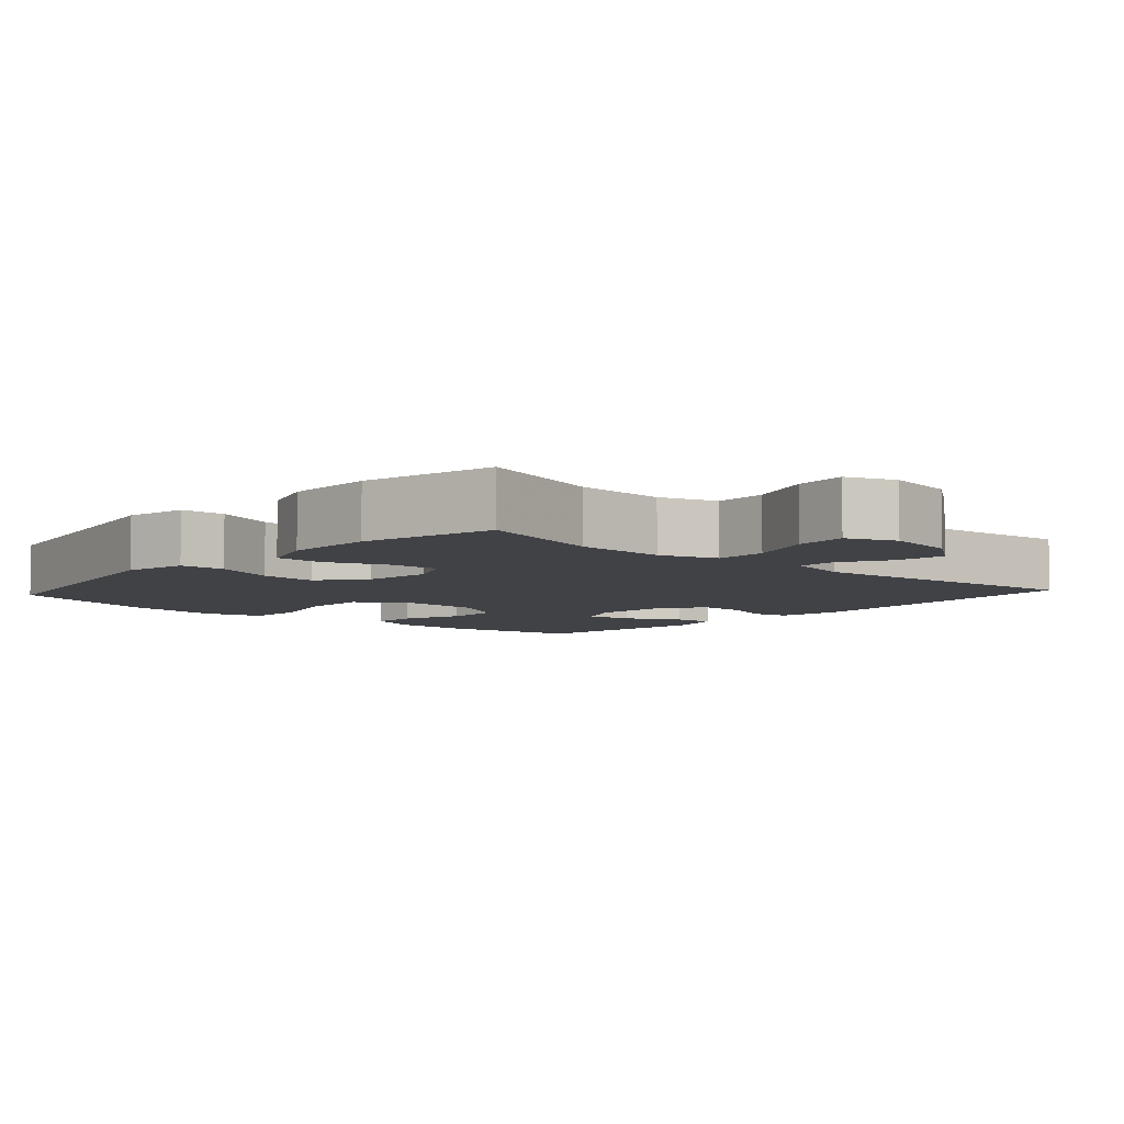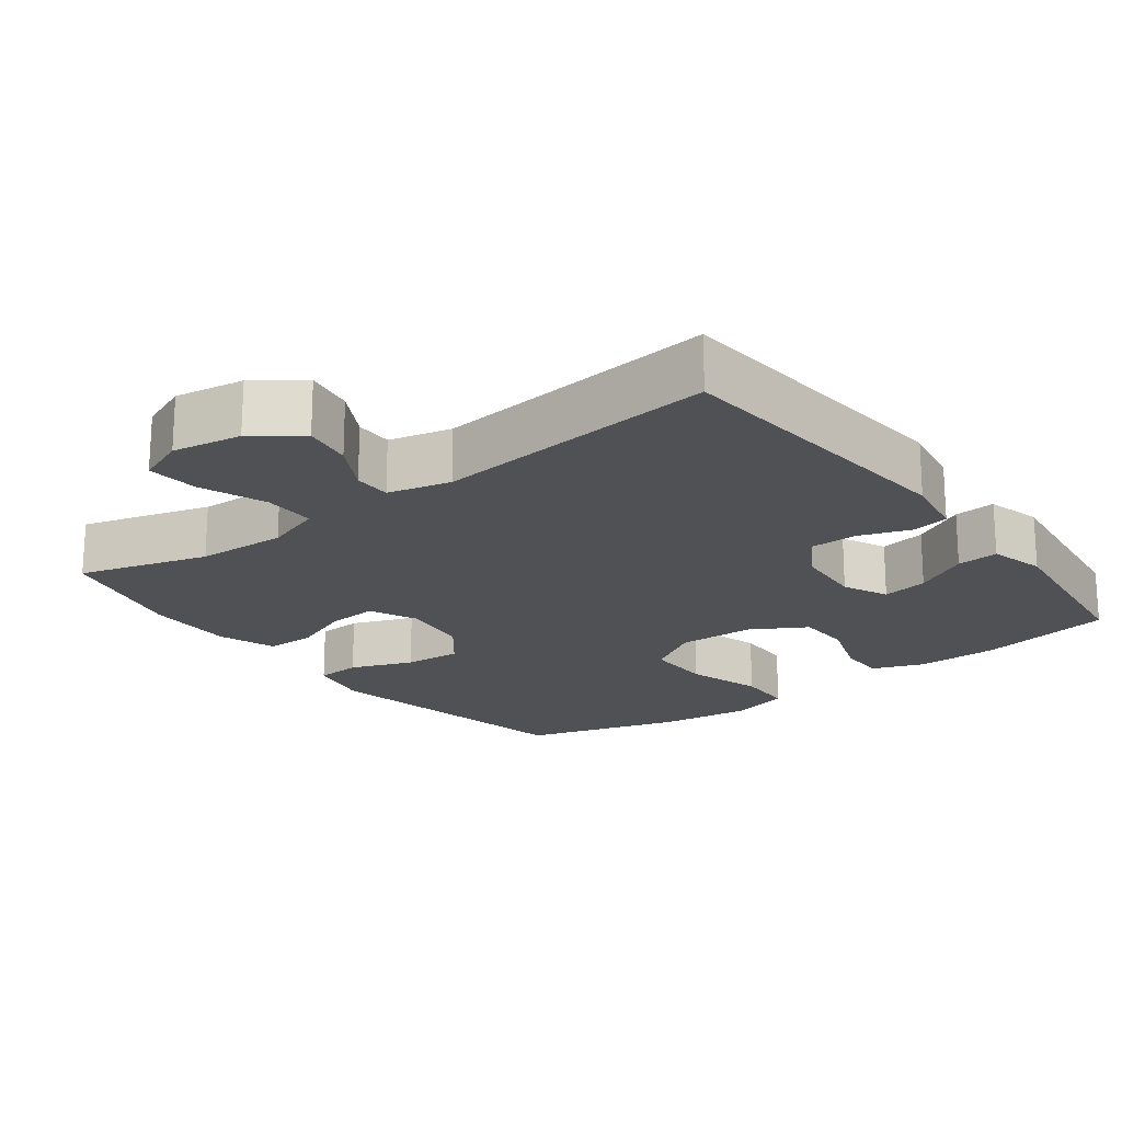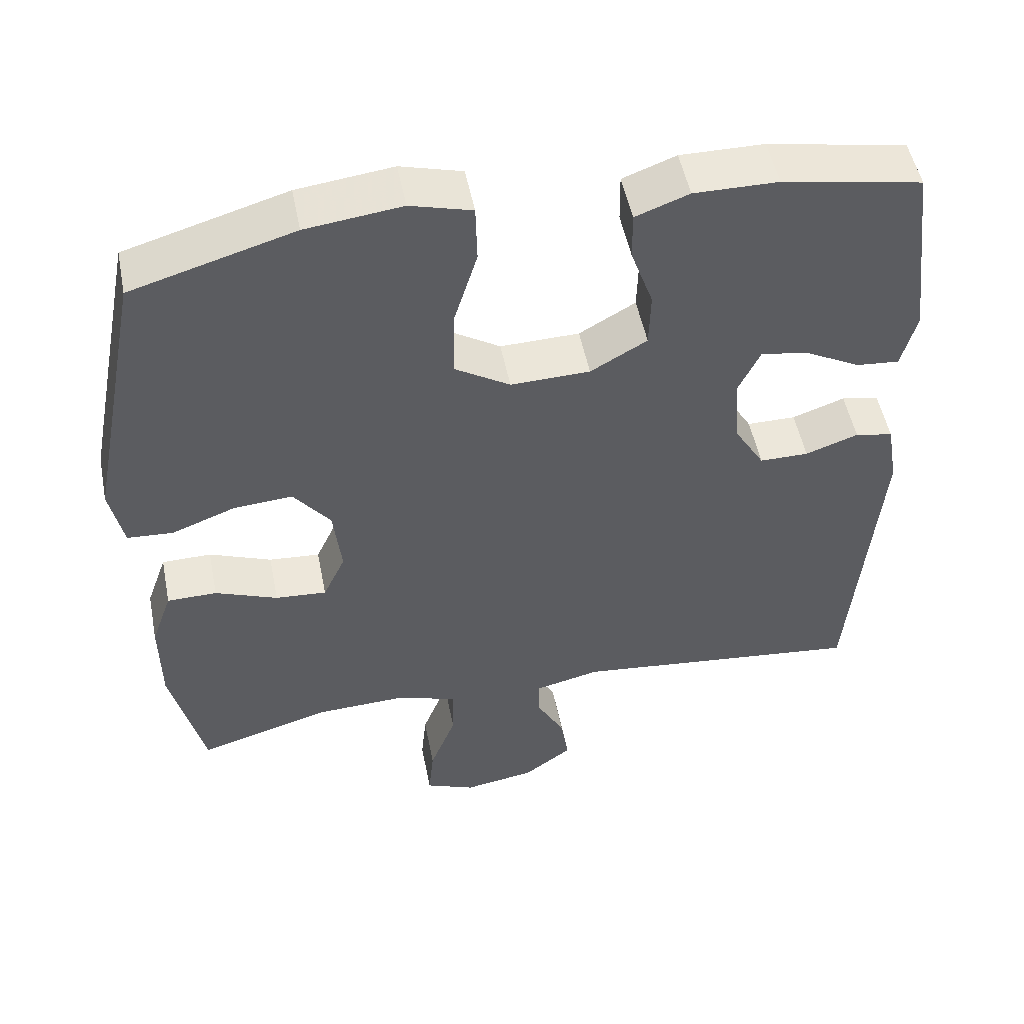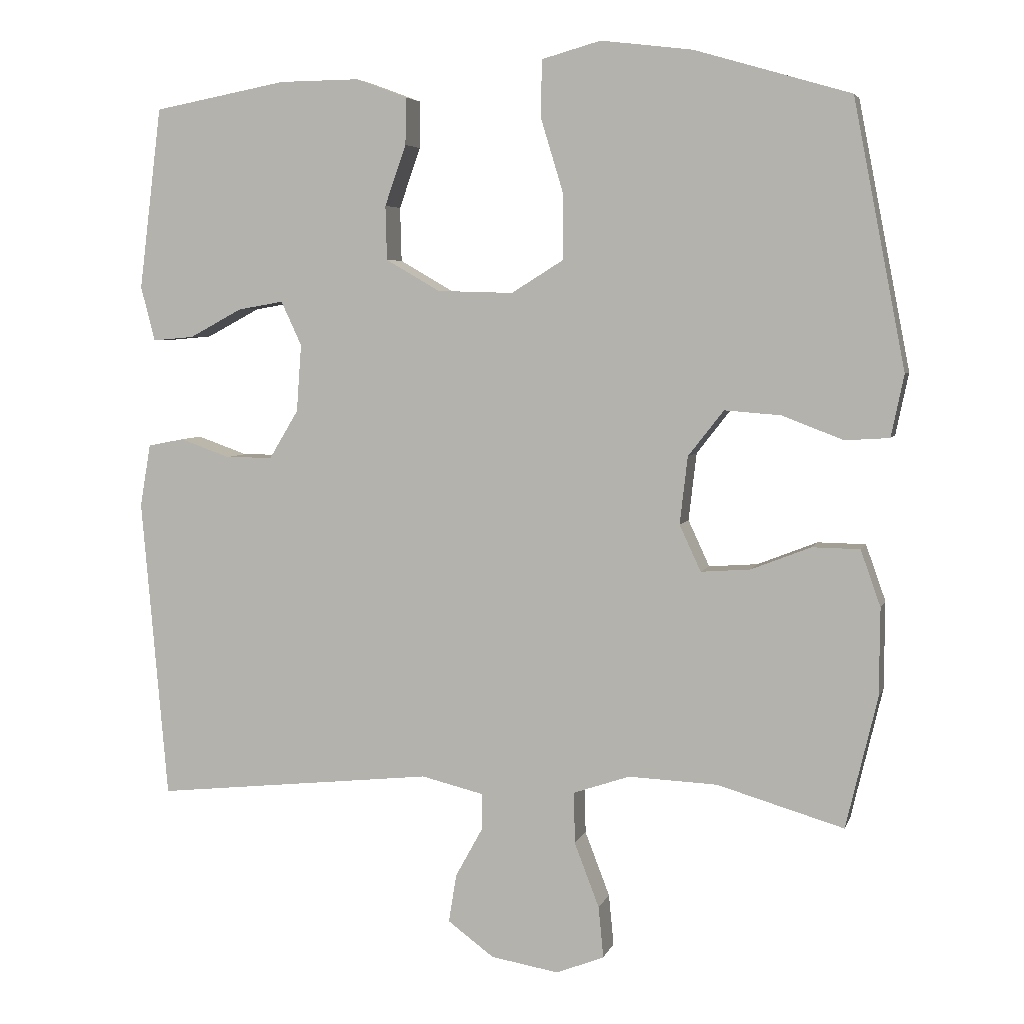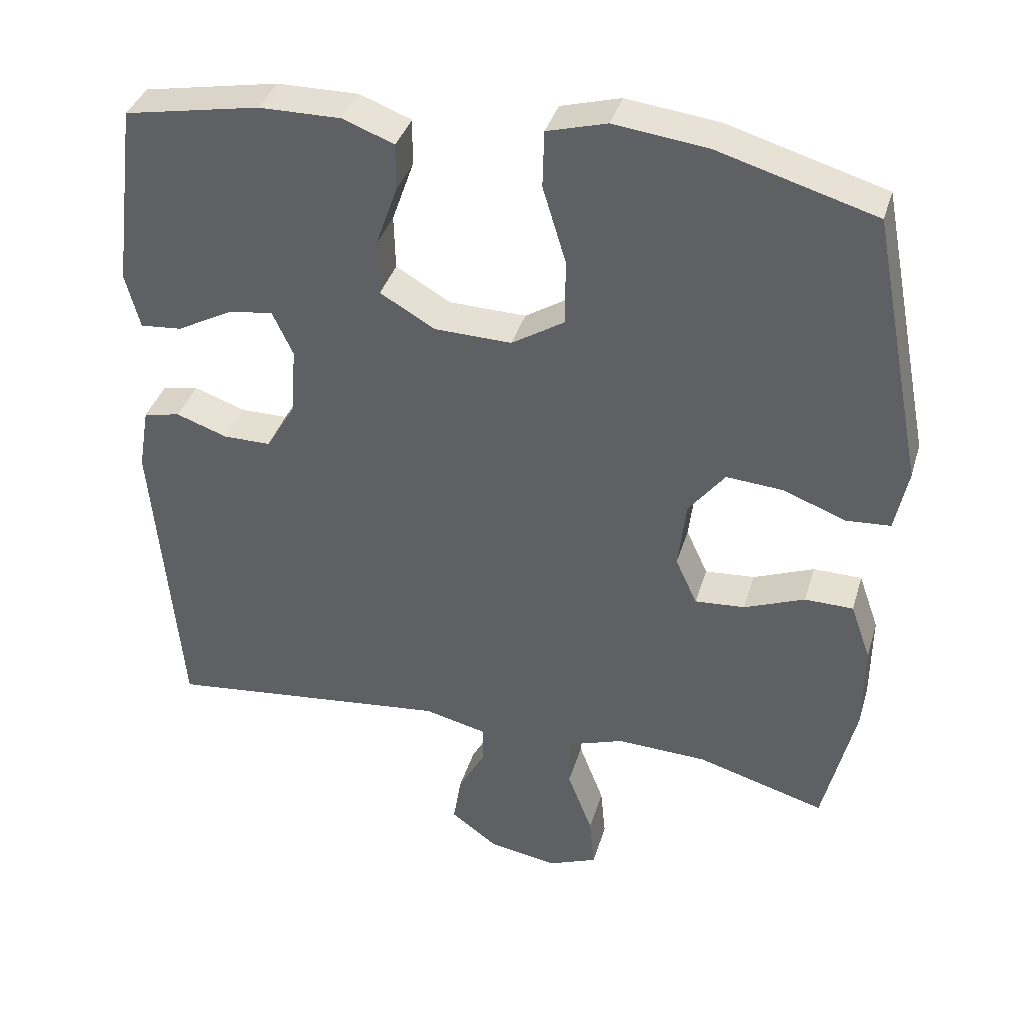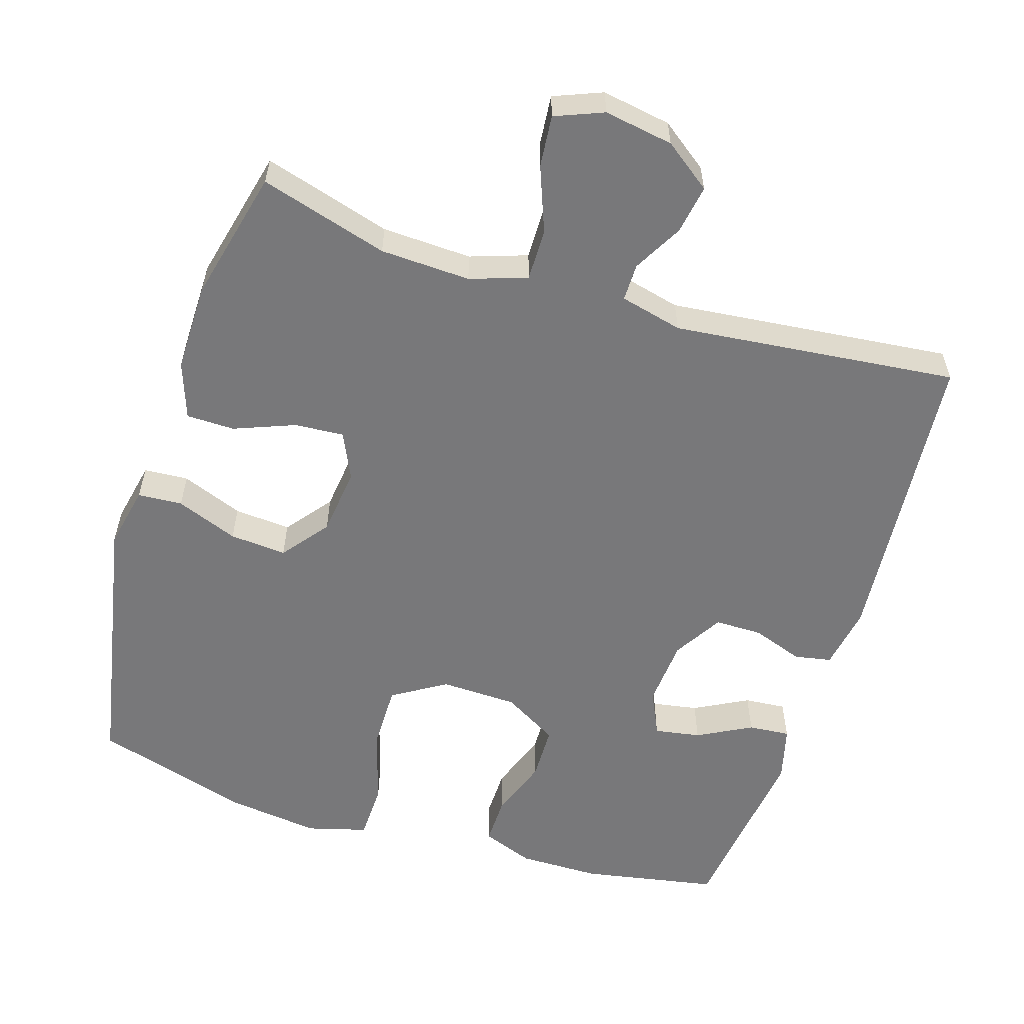
<metadata>
{"format":"obj","ext":"obj","renderer":"f3d","projection":"perspective","resolution":1024,"background":"white","views":[{"elev":-6.3,"azim":137.8,"up":"+Y"},{"elev":-19.8,"azim":-143.0,"up":"+Y"},{"elev":51.1,"azim":168.9,"up":"+Z"},{"elev":5.0,"azim":14.5,"up":"+Z"},{"elev":37.3,"azim":16.0,"up":"+Z"},{"elev":-57.5,"azim":162.5,"up":"+Y"}]}
</metadata>
<code>
v -0.5 0.07 0.5
v -0.312 0.07 0.535
v -0.199 0.07 0.536
v -0.127 0.07 0.509
v -0.128 0.07 0.443
v -0.158 0.07 0.358
v -0.156 0.07 0.282
v -0.08 0.07 0.238
v 0.027 0.07 0.235
v 0.101 0.07 0.281
v 0.1 0.07 0.373
v 0.068 0.07 0.478
v 0.07 0.07 0.557
v 0.153 0.07 0.58
v 0.282 0.07 0.564
v 0.5 0.07 0.5
v 0.573 0.07 0.126
v 0.555 0.07 0.039
v 0.493 0.07 0.035
v 0.407 0.07 0.068
v 0.328 0.07 0.074
v 0.278 0.07 0.01
v 0.267 0.07 -0.085
v 0.297 0.07 -0.15
v 0.366 0.07 -0.145
v 0.45 0.07 -0.112
v 0.517 0.07 -0.113
v 0.545 0.07 -0.192
v 0.544 0.07 -0.315
v 0.5 0.07 -0.5
v 0.322 0.07 -0.448
v 0.197 0.07 -0.443
v 0.118 0.07 -0.47
v 0.119 0.07 -0.542
v 0.154 0.07 -0.633
v 0.161 0.07 -0.705
v 0.094 0.07 -0.732
v -0.002 0.07 -0.716
v -0.067 0.07 -0.668
v -0.056 0.07 -0.6
v -0.018 0.07 -0.531
v -0.018 0.07 -0.479
v -0.105 0.07 -0.458
v -0.5 0.07 -0.5
v -0.537 0.07 -0.075
v -0.522 0.07 0.013
v -0.471 0.07 0.023
v -0.4 0.07 -0.002
v -0.334 0.07 -0.002
v -0.293 0.07 0.066
v -0.286 0.07 0.161
v -0.315 0.07 0.223
v -0.379 0.07 0.212
v -0.454 0.07 0.172
v -0.512 0.07 0.167
v -0.532 0.07 0.244
v -0.5 0 0.5
v -0.312 0 0.535
v -0.199 0 0.536
v -0.127 0 0.509
v -0.128 0 0.443
v -0.158 0 0.358
v -0.156 0 0.282
v -0.08 0 0.238
v 0.027 0 0.235
v 0.101 0 0.281
v 0.1 0 0.373
v 0.068 0 0.478
v 0.07 0 0.557
v 0.153 0 0.58
v 0.282 0 0.564
v 0.5 0 0.5
v 0.573 0 0.126
v 0.555 0 0.039
v 0.493 0 0.035
v 0.407 0 0.068
v 0.328 0 0.074
v 0.278 0 0.01
v 0.267 0 -0.085
v 0.297 0 -0.15
v 0.366 0 -0.145
v 0.45 0 -0.112
v 0.517 0 -0.113
v 0.545 0 -0.192
v 0.544 0 -0.315
v 0.5 0 -0.5
v 0.322 0 -0.448
v 0.197 0 -0.443
v 0.118 0 -0.47
v 0.119 0 -0.542
v 0.154 0 -0.633
v 0.161 0 -0.705
v 0.094 0 -0.732
v -0.002 0 -0.716
v -0.067 0 -0.668
v -0.056 0 -0.6
v -0.018 0 -0.531
v -0.018 0 -0.479
v -0.105 0 -0.458
v -0.5 0 -0.5
v -0.537 0 -0.075
v -0.522 0 0.013
v -0.471 0 0.023
v -0.4 0 -0.002
v -0.334 0 -0.002
v -0.293 0 0.066
v -0.286 0 0.161
v -0.315 0 0.223
v -0.379 0 0.212
v -0.454 0 0.172
v -0.512 0 0.167
v -0.532 0 0.244
f 53 54 55 56
f 52 53 56 1
f 45 46 47 48
f 43 44 45 48
f 42 43 48 49
f 38 39 40 41
f 38 41 42
f 37 38 42
f 34 35 36 37
f 33 34 37 42
f 32 33 42 49
f 28 29 30 31
f 25 26 27 28
f 24 25 28 31
f 23 24 31 32
f 17 18 19 20
f 17 20 21
f 16 17 21
f 15 16 21 22
f 11 12 13 14
f 10 11 14 15
f 3 4 5 6
f 3 6 7
f 52 1 2 3
f 51 52 3 7
f 23 32 49 50
f 10 15 22 23
f 9 10 23
f 8 9 23 50
f 7 8 50 51
f 112 111 110 109
f 57 112 109 108
f 104 103 102 101
f 104 101 100 99
f 105 104 99 98
f 97 96 95 94
f 98 97 94
f 98 94 93
f 93 92 91 90
f 98 93 90 89
f 105 98 89 88
f 87 86 85 84
f 84 83 82 81
f 87 84 81 80
f 88 87 80 79
f 76 75 74 73
f 77 76 73
f 77 73 72
f 78 77 72 71
f 70 69 68 67
f 71 70 67 66
f 62 61 60 59
f 63 62 59
f 59 58 57 108
f 63 59 108 107
f 106 105 88 79
f 79 78 71 66
f 79 66 65
f 106 79 65 64
f 107 106 64 63
f 1 57 58 2
f 2 58 59 3
f 3 59 60 4
f 4 60 61 5
f 5 61 62 6
f 6 62 63 7
f 7 63 64 8
f 8 64 65 9
f 9 65 66 10
f 10 66 67 11
f 11 67 68 12
f 12 68 69 13
f 13 69 70 14
f 14 70 71 15
f 15 71 72 16
f 16 72 73 17
f 17 73 74 18
f 18 74 75 19
f 19 75 76 20
f 20 76 77 21
f 21 77 78 22
f 22 78 79 23
f 23 79 80 24
f 24 80 81 25
f 25 81 82 26
f 26 82 83 27
f 27 83 84 28
f 28 84 85 29
f 29 85 86 30
f 30 86 87 31
f 31 87 88 32
f 32 88 89 33
f 33 89 90 34
f 34 90 91 35
f 35 91 92 36
f 36 92 93 37
f 37 93 94 38
f 38 94 95 39
f 39 95 96 40
f 40 96 97 41
f 41 97 98 42
f 42 98 99 43
f 43 99 100 44
f 44 100 101 45
f 45 101 102 46
f 46 102 103 47
f 47 103 104 48
f 48 104 105 49
f 49 105 106 50
f 50 106 107 51
f 51 107 108 52
f 52 108 109 53
f 53 109 110 54
f 54 110 111 55
f 55 111 112 56
f 56 112 57 1

</code>
